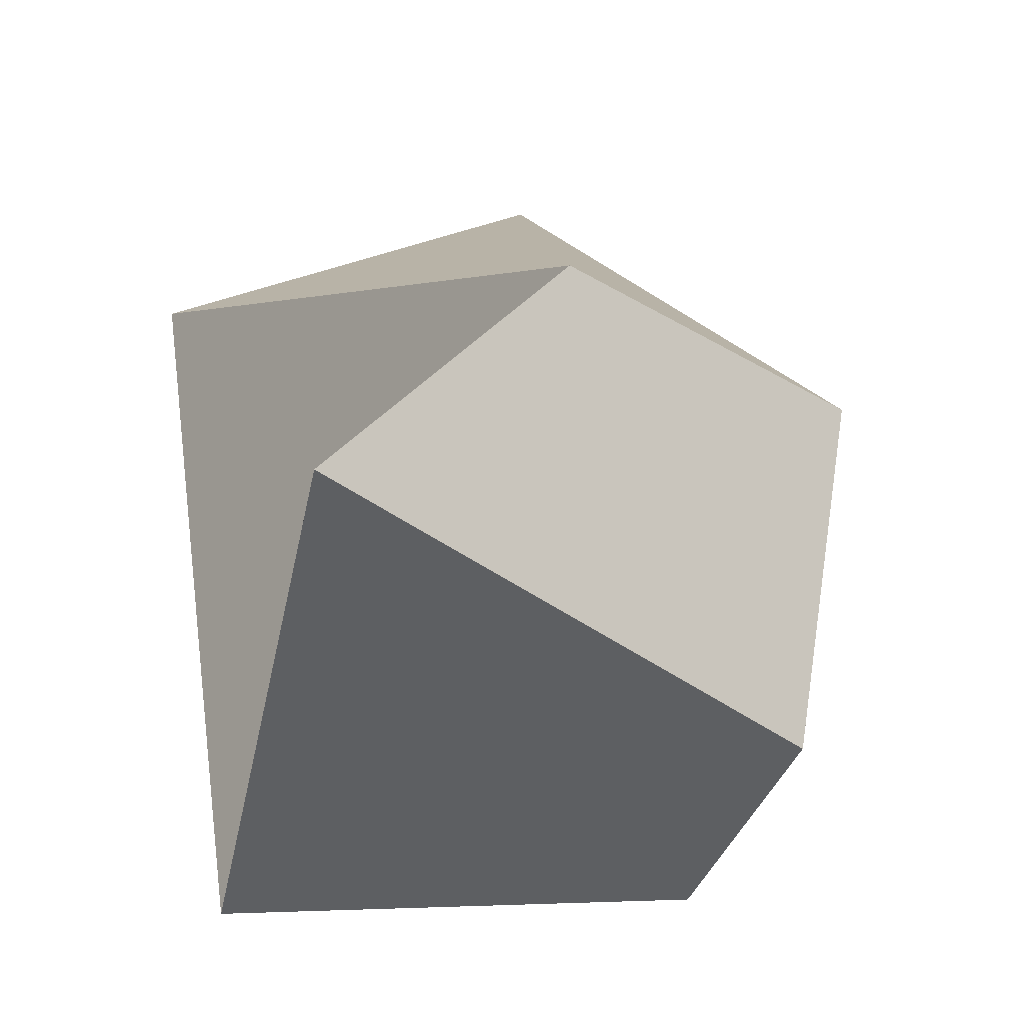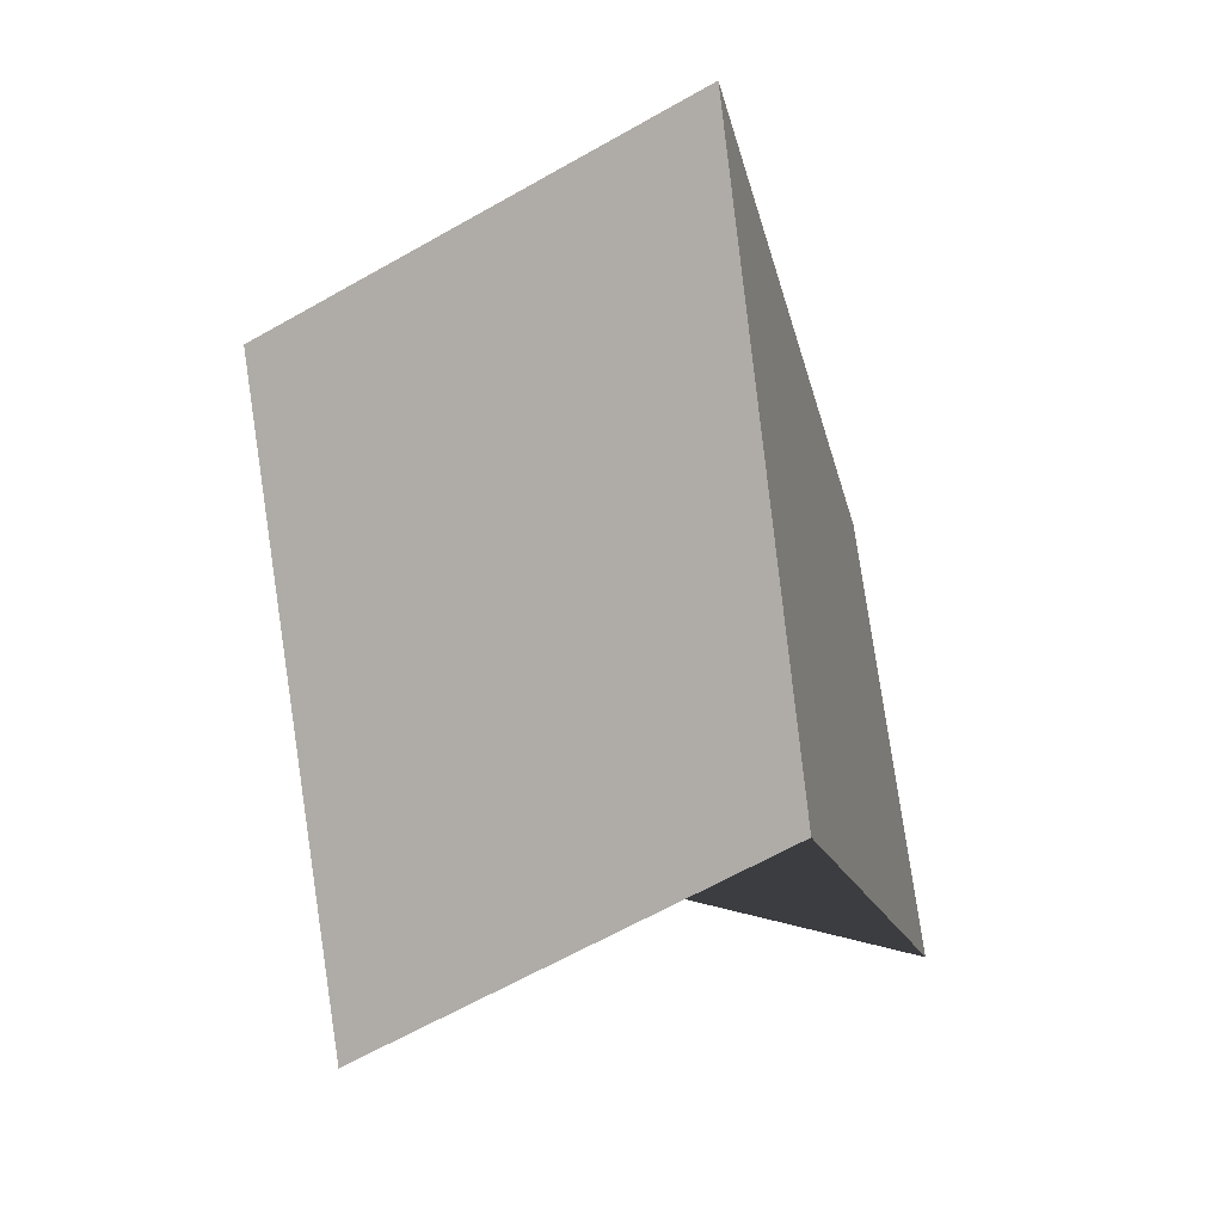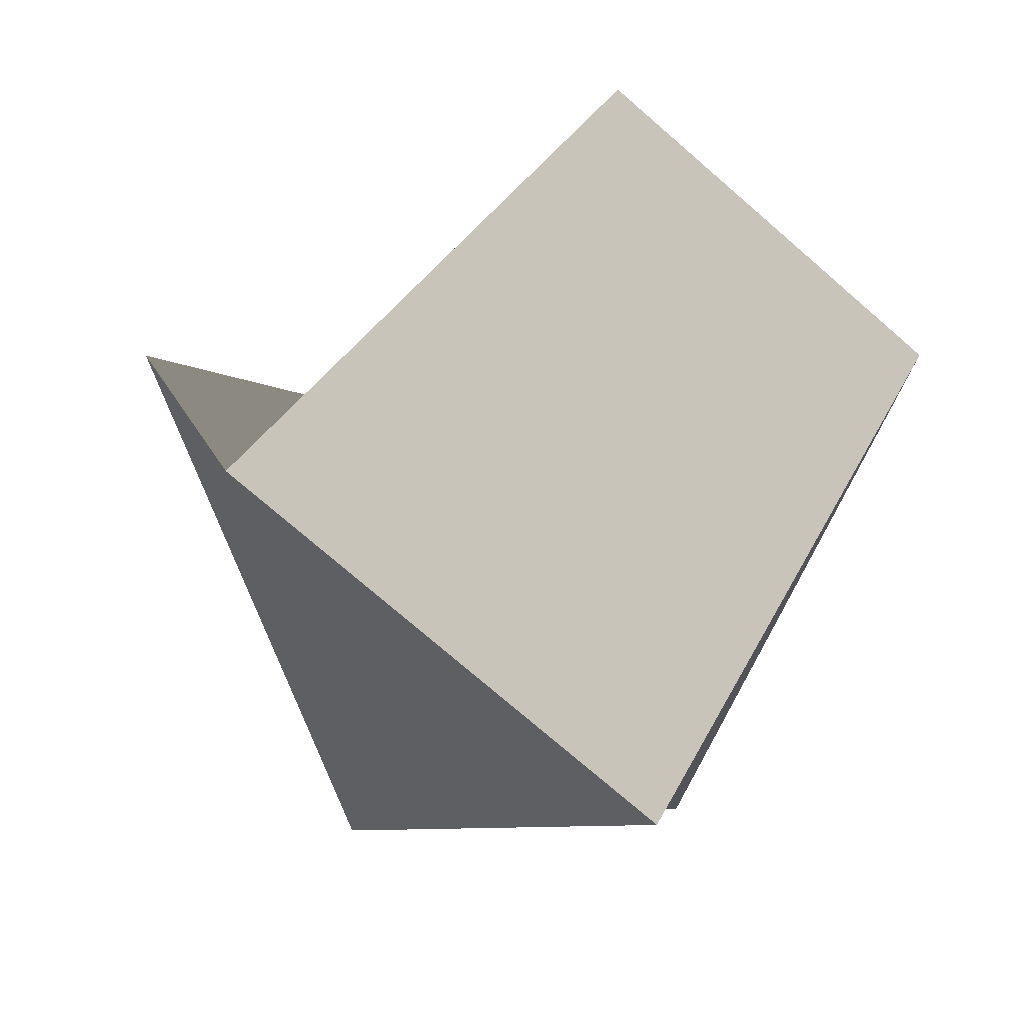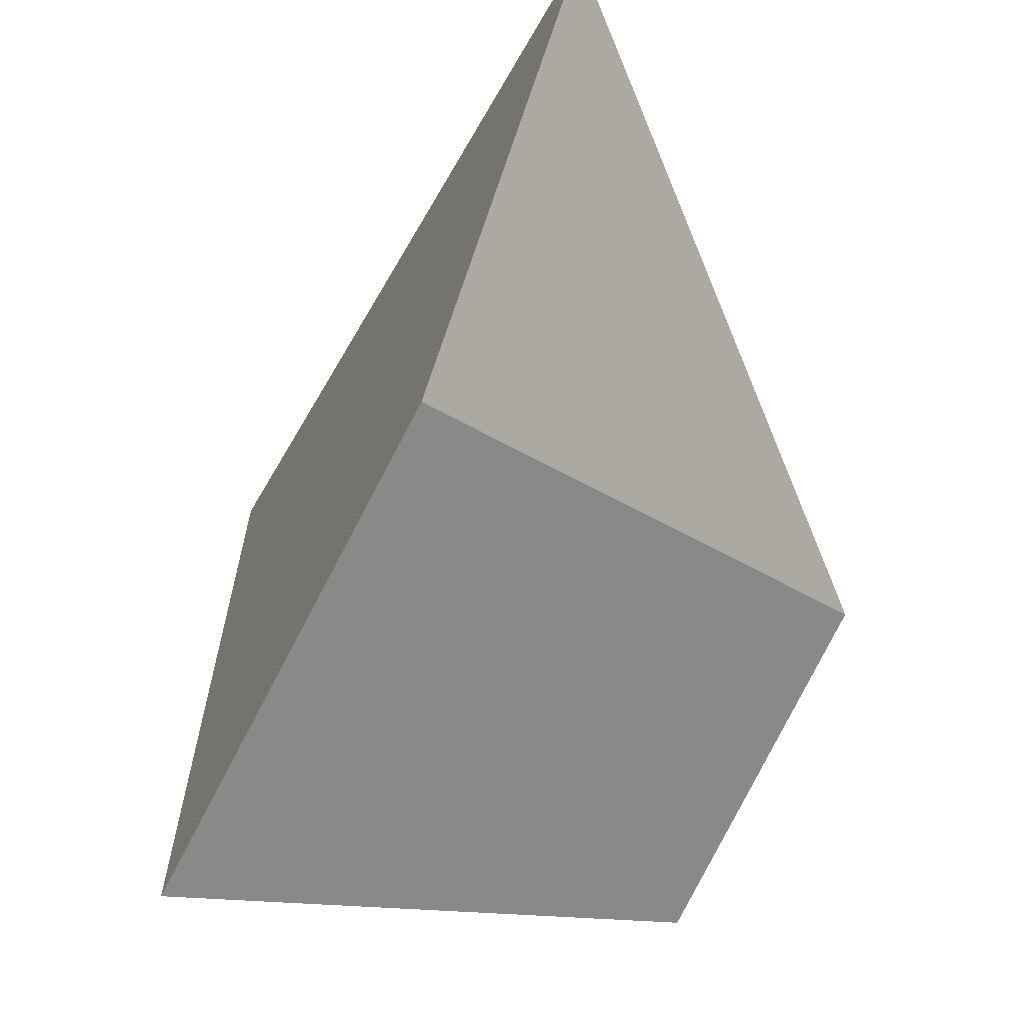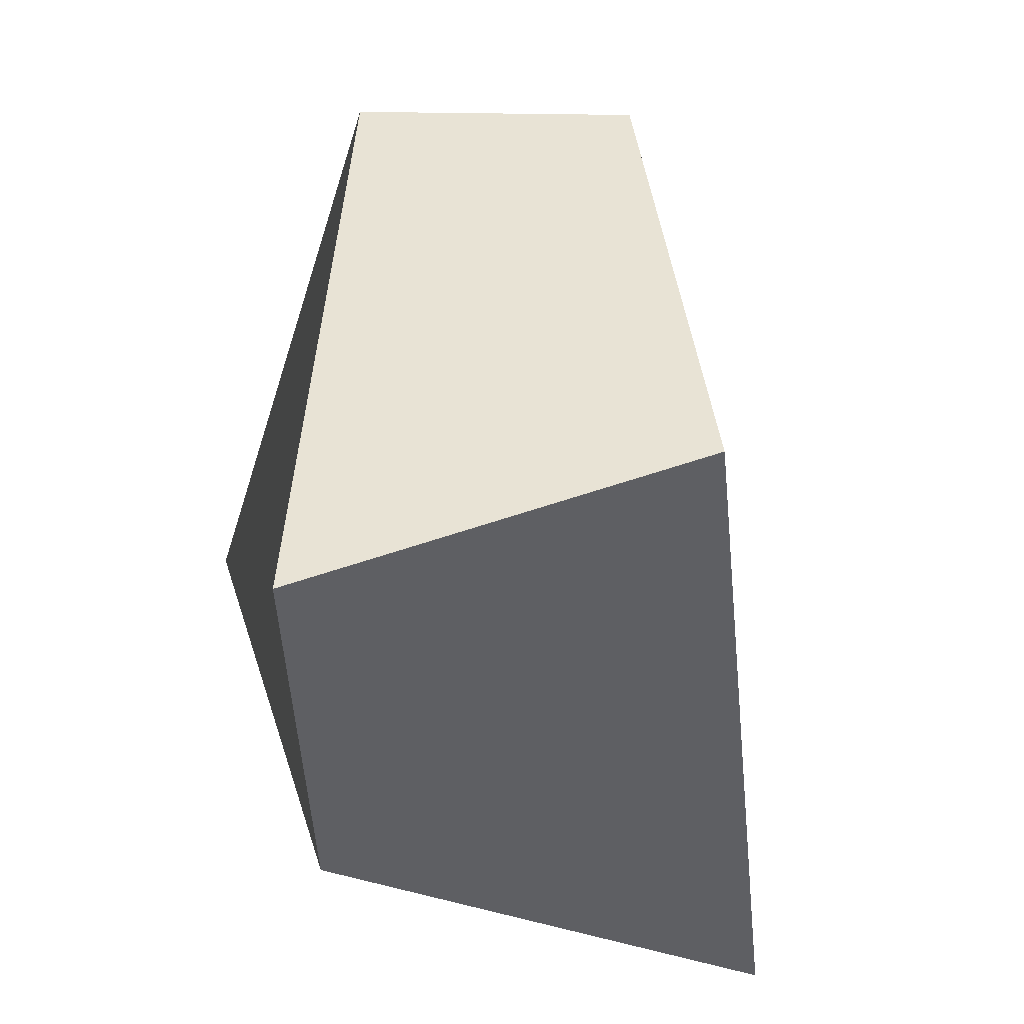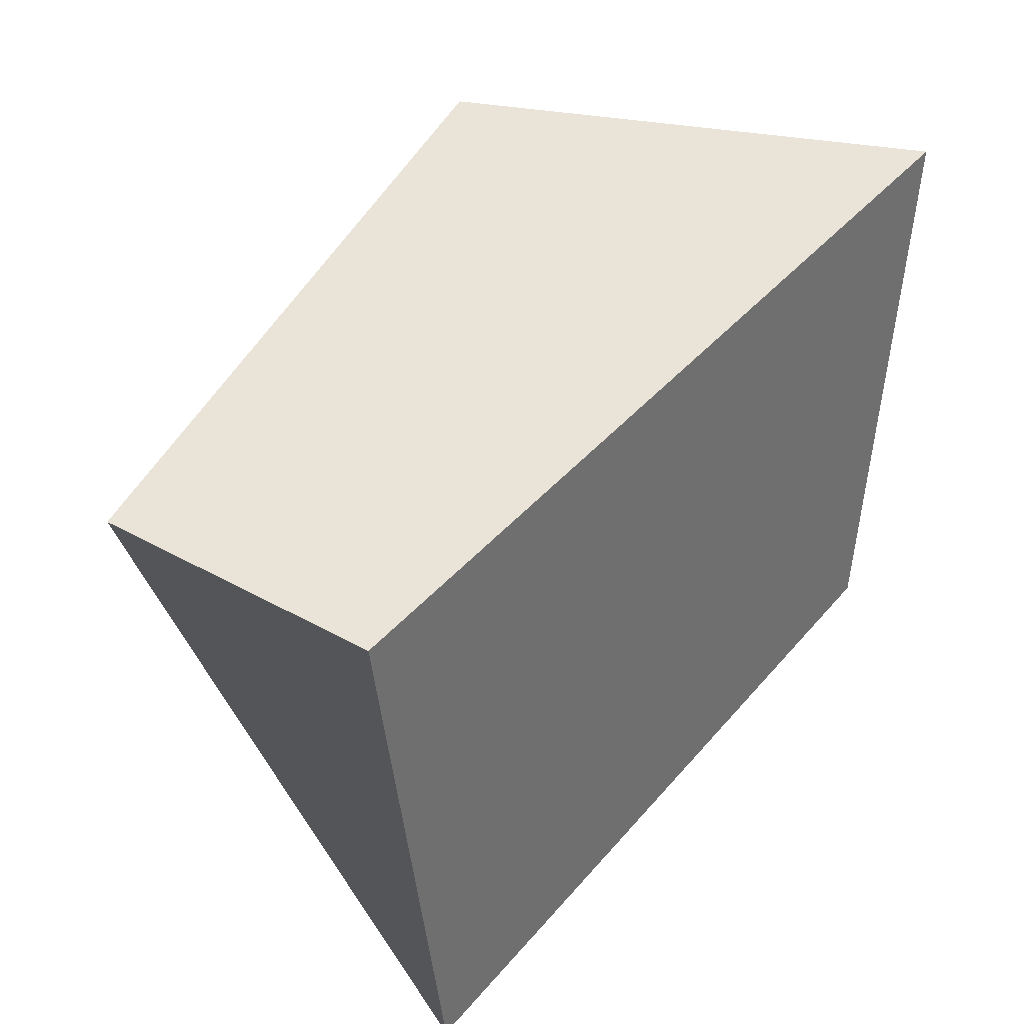
<metadata>
{"format":"obj","ext":"obj","renderer":"f3d","projection":"perspective","resolution":1024,"background":"white","views":[{"elev":-7.1,"azim":-127.6,"up":"+Y"},{"elev":-17.7,"azim":-5.3,"up":"+Z"},{"elev":66.8,"azim":-35.2,"up":"+Y"},{"elev":-44.5,"azim":138.7,"up":"+Z"},{"elev":30.6,"azim":-19.0,"up":"+Z"},{"elev":48.5,"azim":21.9,"up":"+Z"}]}
</metadata>
<code>
o Cube_Cube.001
v -2.799 0.03457 -0.121
v -1.997 1.613 0.9536
v -2.445 1.011 -2.199
v -2.588 1.885 -1.13
v -1.398 -0.6133 0.5151
v -0.4175 2.749 0.3134
v -1.167 -0.6224 -1.8
v -0.3277 2.011 -1.606
f 2 4 3 1
f 4 8 7 3
f 8 6 5 7
f 6 2 1 5
f 1 3 7 5
f 6 8 4 2

</code>
